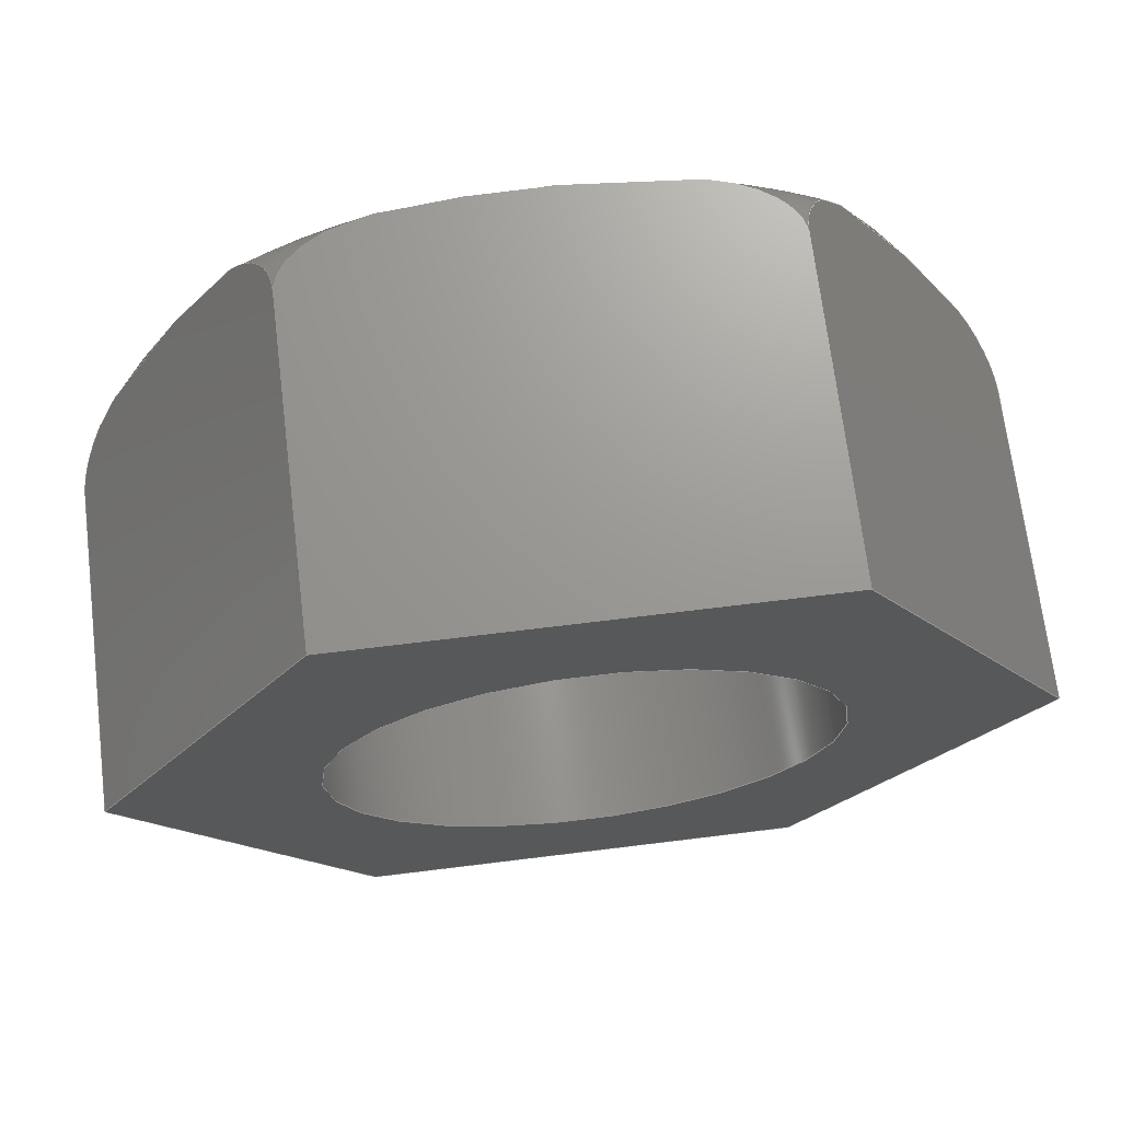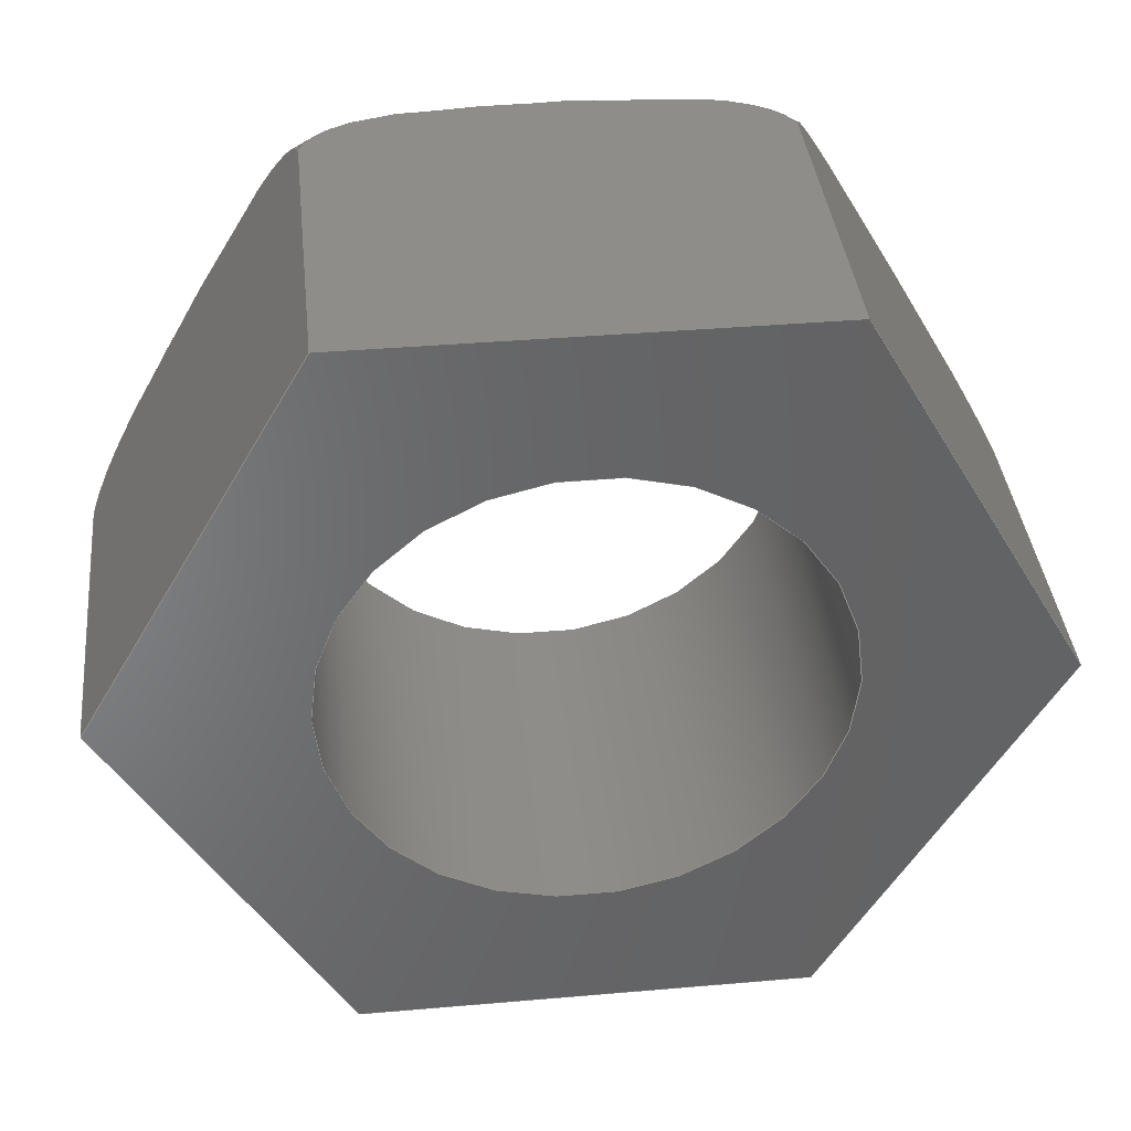
<metadata>
{"format":"step","ext":"step","renderer":"f3d","projection":"perspective","resolution":1024,"background":"white","views":[{"elev":70.0,"azim":173.0,"up":"+Z"},{"elev":38.6,"azim":173.8,"up":"+Z"}]}
</metadata>
<code>
ISO-10303-21;
DATA;
#1=PROPERTY_DEFINITION_REPRESENTATION(#5,#3);
#2=PROPERTY_DEFINITION_REPRESENTATION(#6,#4);
#3=REPRESENTATION('',(#7),#344);
#4=REPRESENTATION('',(#8),#344);
#5=PROPERTY_DEFINITION('pmi validation property','',#349);
#6=PROPERTY_DEFINITION('pmi validation property','',#349);
#7=VALUE_REPRESENTATION_ITEM('number of annotations',COUNT_MEASURE(0));
#8=VALUE_REPRESENTATION_ITEM('number of views',COUNT_MEASURE(0));
#9=SHAPE_REPRESENTATION_RELATIONSHIP('','',#181,#10);
#10=ADVANCED_BREP_SHAPE_REPRESENTATION('',(#179),#344);
#11=TOROIDAL_SURFACE('',#195,0.003071,0.0005953);
#12=CIRCLE('',#190,0.002019);
#13=CIRCLE('',#191,0.002019);
#14=CIRCLE('',#193,0.003071);
#15=CYLINDRICAL_SURFACE('',#189,0.002019);
#16=LINE('',#251,#28);
#17=LINE('',#253,#29);
#18=LINE('',#255,#30);
#19=LINE('',#269,#31);
#20=LINE('',#271,#32);
#21=LINE('',#285,#33);
#22=LINE('',#287,#34);
#23=LINE('',#301,#35);
#24=LINE('',#303,#36);
#25=LINE('',#317,#37);
#26=LINE('',#319,#38);
#27=LINE('',#332,#39);
#28=VECTOR('',#200,1);
#29=VECTOR('',#201,1);
#30=VECTOR('',#202,1);
#31=VECTOR('',#205,1);
#32=VECTOR('',#206,1);
#33=VECTOR('',#209,1);
#34=VECTOR('',#210,1);
#35=VECTOR('',#213,1);
#36=VECTOR('',#214,1);
#37=VECTOR('',#217,1);
#38=VECTOR('',#218,1);
#39=VECTOR('',#221,1);
#40=ORIENTED_EDGE('',*,*,#82,.T.);
#41=ORIENTED_EDGE('',*,*,#83,.T.);
#42=ORIENTED_EDGE('',*,*,#84,.F.);
#43=ORIENTED_EDGE('',*,*,#85,.F.);
#44=ORIENTED_EDGE('',*,*,#86,.T.);
#45=ORIENTED_EDGE('',*,*,#87,.T.);
#46=ORIENTED_EDGE('',*,*,#88,.F.);
#47=ORIENTED_EDGE('',*,*,#83,.F.);
#48=ORIENTED_EDGE('',*,*,#89,.T.);
#49=ORIENTED_EDGE('',*,*,#90,.T.);
#50=ORIENTED_EDGE('',*,*,#91,.F.);
#51=ORIENTED_EDGE('',*,*,#87,.F.);
#52=ORIENTED_EDGE('',*,*,#92,.T.);
#53=ORIENTED_EDGE('',*,*,#93,.T.);
#54=ORIENTED_EDGE('',*,*,#94,.F.);
#55=ORIENTED_EDGE('',*,*,#90,.F.);
#56=ORIENTED_EDGE('',*,*,#95,.T.);
#57=ORIENTED_EDGE('',*,*,#96,.T.);
#58=ORIENTED_EDGE('',*,*,#97,.F.);
#59=ORIENTED_EDGE('',*,*,#93,.F.);
#60=ORIENTED_EDGE('',*,*,#98,.T.);
#61=ORIENTED_EDGE('',*,*,#85,.T.);
#62=ORIENTED_EDGE('',*,*,#99,.F.);
#63=ORIENTED_EDGE('',*,*,#96,.F.);
#64=ORIENTED_EDGE('',*,*,#100,.T.);
#65=ORIENTED_EDGE('',*,*,#101,.F.);
#66=ORIENTED_EDGE('',*,*,#102,.T.);
#67=ORIENTED_EDGE('',*,*,#100,.F.);
#68=ORIENTED_EDGE('',*,*,#101,.T.);
#69=ORIENTED_EDGE('',*,*,#84,.T.);
#70=ORIENTED_EDGE('',*,*,#88,.T.);
#71=ORIENTED_EDGE('',*,*,#91,.T.);
#72=ORIENTED_EDGE('',*,*,#94,.T.);
#73=ORIENTED_EDGE('',*,*,#97,.T.);
#74=ORIENTED_EDGE('',*,*,#99,.T.);
#75=ORIENTED_EDGE('',*,*,#102,.F.);
#76=ORIENTED_EDGE('',*,*,#82,.F.);
#77=ORIENTED_EDGE('',*,*,#98,.F.);
#78=ORIENTED_EDGE('',*,*,#95,.F.);
#79=ORIENTED_EDGE('',*,*,#92,.F.);
#80=ORIENTED_EDGE('',*,*,#89,.F.);
#81=ORIENTED_EDGE('',*,*,#86,.F.);
#82=EDGE_CURVE('',#103,#104,#118,.T.);
#83=EDGE_CURVE('',#104,#105,#16,.T.);
#84=EDGE_CURVE('',#106,#105,#17,.T.);
#85=EDGE_CURVE('',#103,#106,#18,.T.);
#86=EDGE_CURVE('',#104,#107,#119,.T.);
#87=EDGE_CURVE('',#107,#108,#19,.T.);
#88=EDGE_CURVE('',#105,#108,#20,.T.);
#89=EDGE_CURVE('',#107,#109,#120,.T.);
#90=EDGE_CURVE('',#109,#110,#21,.T.);
#91=EDGE_CURVE('',#108,#110,#22,.T.);
#92=EDGE_CURVE('',#109,#111,#121,.T.);
#93=EDGE_CURVE('',#111,#112,#23,.T.);
#94=EDGE_CURVE('',#110,#112,#24,.T.);
#95=EDGE_CURVE('',#111,#113,#122,.T.);
#96=EDGE_CURVE('',#113,#114,#25,.T.);
#97=EDGE_CURVE('',#112,#114,#26,.T.);
#98=EDGE_CURVE('',#113,#103,#123,.T.);
#99=EDGE_CURVE('',#114,#106,#27,.T.);
#100=EDGE_CURVE('',#115,#115,#12,.T.);
#101=EDGE_CURVE('',#116,#116,#13,.T.);
#102=EDGE_CURVE('',#117,#117,#14,.T.);
#103=VERTEX_POINT('',#249);
#104=VERTEX_POINT('',#250);
#105=VERTEX_POINT('',#252);
#106=VERTEX_POINT('',#254);
#107=VERTEX_POINT('',#268);
#108=VERTEX_POINT('',#270);
#109=VERTEX_POINT('',#284);
#110=VERTEX_POINT('',#286);
#111=VERTEX_POINT('',#300);
#112=VERTEX_POINT('',#302);
#113=VERTEX_POINT('',#316);
#114=VERTEX_POINT('',#318);
#115=VERTEX_POINT('',#335);
#116=VERTEX_POINT('',#337);
#117=VERTEX_POINT('',#340);
#118=B_SPLINE_CURVE_WITH_KNOTS('',3,(#238,#239,#240,#241,#242,#243,#244,
#245,#246,#247,#248),.UNSPECIFIED.,.F.,.F.,(4,1,1,1,1,1,1,1,4),(0.006203,
0.006721,0.007239,0.007756,0.008274,
0.008792,0.009309,0.009827,0.01034),
 .UNSPECIFIED.);
#119=B_SPLINE_CURVE_WITH_KNOTS('',3,(#257,#258,#259,#260,#261,#262,#263,
#264,#265,#266,#267),.UNSPECIFIED.,.F.,.F.,(4,1,1,1,1,1,1,1,4),(1.97e-07,
0.0005211,0.001042,0.001563,0.002084,
0.002605,0.003126,0.003647,0.004168),
 .UNSPECIFIED.);
#120=B_SPLINE_CURVE_WITH_KNOTS('',3,(#273,#274,#275,#276,#277,#278,#279,
#280,#281,#282,#283),.UNSPECIFIED.,.F.,.F.,(4,1,1,1,1,1,1,1,4),(1.97e-07,
0.0005211,0.001042,0.001563,0.002084,
0.002605,0.003126,0.003647,0.004168),
 .UNSPECIFIED.);
#121=B_SPLINE_CURVE_WITH_KNOTS('',3,(#289,#290,#291,#292,#293,#294,#295,
#296,#297,#298,#299),.UNSPECIFIED.,.F.,.F.,(4,1,1,1,1,1,1,1,4),(0.006203,
0.006721,0.007239,0.007756,0.008274,
0.008792,0.009309,0.009827,0.01034),
 .UNSPECIFIED.);
#122=B_SPLINE_CURVE_WITH_KNOTS('',3,(#305,#306,#307,#308,#309,#310,#311,
#312,#313,#314,#315),.UNSPECIFIED.,.F.,.F.,(4,1,1,1,1,1,1,1,4),(1.97e-07,
0.0005211,0.001042,0.001563,0.002084,
0.002605,0.003126,0.003647,0.004168),
 .UNSPECIFIED.);
#123=B_SPLINE_CURVE_WITH_KNOTS('',3,(#321,#322,#323,#324,#325,#326,#327,
#328,#329,#330,#331),.UNSPECIFIED.,.F.,.F.,(4,1,1,1,1,1,1,1,4),(1.97e-07,
0.0005211,0.001042,0.001563,0.002084,
0.002605,0.003126,0.003647,0.004168),
 .UNSPECIFIED.);
#124=EDGE_LOOP('',(#40,#41,#42,#43));
#125=EDGE_LOOP('',(#44,#45,#46,#47));
#126=EDGE_LOOP('',(#48,#49,#50,#51));
#127=EDGE_LOOP('',(#52,#53,#54,#55));
#128=EDGE_LOOP('',(#56,#57,#58,#59));
#129=EDGE_LOOP('',(#60,#61,#62,#63));
#130=EDGE_LOOP('',(#64));
#131=EDGE_LOOP('',(#65));
#132=EDGE_LOOP('',(#66));
#133=EDGE_LOOP('',(#67));
#134=EDGE_LOOP('',(#68));
#135=EDGE_LOOP('',(#69,#70,#71,#72,#73,#74));
#136=EDGE_LOOP('',(#75));
#137=EDGE_LOOP('',(#76,#77,#78,#79,#80,#81));
#138=FACE_BOUND('',#124,.T.);
#139=FACE_BOUND('',#125,.T.);
#140=FACE_BOUND('',#126,.T.);
#141=FACE_BOUND('',#127,.T.);
#142=FACE_BOUND('',#128,.T.);
#143=FACE_BOUND('',#129,.T.);
#144=FACE_BOUND('',#130,.T.);
#145=FACE_BOUND('',#131,.T.);
#146=FACE_BOUND('',#132,.T.);
#147=FACE_BOUND('',#133,.T.);
#148=FACE_BOUND('',#134,.T.);
#149=FACE_BOUND('',#135,.T.);
#150=FACE_BOUND('',#136,.T.);
#151=FACE_BOUND('',#137,.T.);
#152=PLANE('',#183);
#153=PLANE('',#184);
#154=PLANE('',#185);
#155=PLANE('',#186);
#156=PLANE('',#187);
#157=PLANE('',#188);
#158=PLANE('',#192);
#159=PLANE('',#194);
#160=ADVANCED_FACE('',(#138),#152,.F.);
#161=ADVANCED_FACE('',(#139),#153,.F.);
#162=ADVANCED_FACE('',(#140),#154,.F.);
#163=ADVANCED_FACE('',(#141),#155,.F.);
#164=ADVANCED_FACE('',(#142),#156,.F.);
#165=ADVANCED_FACE('',(#143),#157,.F.);
#166=ADVANCED_FACE('',(#144,#145),#15,.F.);
#167=ADVANCED_FACE('',(#146,#147),#158,.T.);
#168=ADVANCED_FACE('',(#148,#149),#159,.F.);
#169=ADVANCED_FACE('',(#150,#151),#11,.T.);
#170=CLOSED_SHELL('',(#160,#161,#162,#163,#164,#165,#166,#167,#168,#169));
#171=STYLED_ITEM('',(#172),#179);
#172=PRESENTATION_STYLE_ASSIGNMENT((#173));
#173=SURFACE_STYLE_USAGE(.BOTH.,#174);
#174=SURFACE_SIDE_STYLE('',(#175));
#175=SURFACE_STYLE_FILL_AREA(#176);
#176=FILL_AREA_STYLE('',(#177));
#177=FILL_AREA_STYLE_COLOUR('',#178);
#178=COLOUR_RGB('',0.702,0.6824,0.6235);
#179=MANIFOLD_SOLID_BREP('Part 205',#170);
#180=SHAPE_DEFINITION_REPRESENTATION(#349,#181);
#181=SHAPE_REPRESENTATION('Part 205',(#182),#344);
#182=AXIS2_PLACEMENT_3D('',#236,#196,#197);
#183=AXIS2_PLACEMENT_3D('',#237,#198,#199);
#184=AXIS2_PLACEMENT_3D('',#256,#203,#204);
#185=AXIS2_PLACEMENT_3D('',#272,#207,#208);
#186=AXIS2_PLACEMENT_3D('',#288,#211,#212);
#187=AXIS2_PLACEMENT_3D('',#304,#215,#216);
#188=AXIS2_PLACEMENT_3D('',#320,#219,#220);
#189=AXIS2_PLACEMENT_3D('',#333,#222,#223);
#190=AXIS2_PLACEMENT_3D('',#334,#224,#225);
#191=AXIS2_PLACEMENT_3D('',#336,#226,#227);
#192=AXIS2_PLACEMENT_3D('',#338,#228,#229);
#193=AXIS2_PLACEMENT_3D('',#339,#230,#231);
#194=AXIS2_PLACEMENT_3D('',#341,#232,#233);
#195=AXIS2_PLACEMENT_3D('',#342,#234,#235);
#196=DIRECTION('',(0,0,1));
#197=DIRECTION('',(1,0,0));
#198=DIRECTION('',(-4.276e-50,1.541e-33,-1));
#199=DIRECTION('',(1.84e-17,-1,-3.081e-33));
#200=DIRECTION('',(3.081e-33,1,1.541e-33));
#201=DIRECTION('',(1,-2.262e-51,0));
#202=DIRECTION('',(3.081e-33,1,1.541e-33));
#203=DIRECTION('',(-0.866,7.704e-34,-0.5));
#204=DIRECTION('',(0.5,-3.994e-19,-0.866));
#205=DIRECTION('',(3.081e-33,1,1.541e-33));
#206=DIRECTION('',(0.5,0,-0.866));
#207=DIRECTION('',(-0.866,-7.704e-34,0.5));
#208=DIRECTION('',(-0.5,-1.88e-17,-0.866));
#209=DIRECTION('',(3.081e-33,1,1.541e-33));
#210=DIRECTION('',(-0.5,1.541e-33,-0.866));
#211=DIRECTION('',(4.276e-50,-1.541e-33,1));
#212=DIRECTION('',(-1.84e-17,1,3.081e-33));
#213=DIRECTION('',(3.081e-33,1,1.541e-33));
#214=DIRECTION('',(-1,2.262e-51,0));
#215=DIRECTION('',(0.866,7.704e-34,0.5));
#216=DIRECTION('',(-0.5,3.994e-19,0.866));
#217=DIRECTION('',(3.081e-33,1,1.541e-33));
#218=DIRECTION('',(-0.5,0,0.866));
#219=DIRECTION('',(0.866,0,-0.5));
#220=DIRECTION('',(0.5,1.88e-17,0.866));
#221=DIRECTION('',(0.5,1.541e-33,0.866));
#222=DIRECTION('',(3.081e-33,1,1.541e-33));
#223=DIRECTION('',(1,-3.081e-33,2.04e-34));
#224=DIRECTION('',(2.262e-51,-1,0));
#225=DIRECTION('',(1,0,2.04e-34));
#226=DIRECTION('',(2.262e-51,-1,0));
#227=DIRECTION('',(1,0,2.04e-34));
#228=DIRECTION('',(2.262e-51,-1,0));
#229=DIRECTION('',(-1,2.262e-51,0));
#230=DIRECTION('',(2.262e-51,-1,0));
#231=DIRECTION('',(1,0,2.04e-34));
#232=DIRECTION('',(2.262e-51,-1,0));
#233=DIRECTION('',(-1,2.262e-51,0));
#234=DIRECTION('',(-2.262e-51,1,0));
#235=DIRECTION('',(1,0,2.04e-34));
#236=CARTESIAN_POINT('',(0,0,0));
#237=CARTESIAN_POINT('',(-0.07537,-0.1895,0.03668));
#238=CARTESIAN_POINT('',(-0.0772,-0.1889,0.03668));
#239=CARTESIAN_POINT('',(-0.0772,-0.1891,0.03668));
#240=CARTESIAN_POINT('',(-0.07691,-0.1893,0.03668));
#241=CARTESIAN_POINT('',(-0.07641,-0.1894,0.03668));
#242=CARTESIAN_POINT('',(-0.07589,-0.1895,0.03668));
#243=CARTESIAN_POINT('',(-0.07538,-0.1895,0.03668));
#244=CARTESIAN_POINT('',(-0.07486,-0.1895,0.03668));
#245=CARTESIAN_POINT('',(-0.07434,-0.1895,0.03668));
#246=CARTESIAN_POINT('',(-0.07384,-0.1893,0.03668));
#247=CARTESIAN_POINT('',(-0.07354,-0.1891,0.03668));
#248=CARTESIAN_POINT('',(-0.07354,-0.1889,0.03668));
#249=CARTESIAN_POINT('',(-0.0772,-0.1889,0.03668));
#250=CARTESIAN_POINT('',(-0.07354,-0.1889,0.03668));
#251=CARTESIAN_POINT('',(-0.07354,-0.1895,0.03668));
#252=CARTESIAN_POINT('',(-0.07354,-0.1863,0.03668));
#253=CARTESIAN_POINT('',(-0.07537,-0.1863,0.03668));
#254=CARTESIAN_POINT('',(-0.0772,-0.1863,0.03668));
#255=CARTESIAN_POINT('',(-0.0772,-0.1895,0.03668));
#256=CARTESIAN_POINT('',(-0.07262,-0.1895,0.03509));
#257=CARTESIAN_POINT('',(-0.07354,-0.1889,0.03668));
#258=CARTESIAN_POINT('',(-0.07354,-0.1891,0.03668));
#259=CARTESIAN_POINT('',(-0.07339,-0.1893,0.03642));
#260=CARTESIAN_POINT('',(-0.07314,-0.1894,0.03598));
#261=CARTESIAN_POINT('',(-0.07288,-0.1895,0.03554));
#262=CARTESIAN_POINT('',(-0.07262,-0.1895,0.03509));
#263=CARTESIAN_POINT('',(-0.07236,-0.1895,0.03464));
#264=CARTESIAN_POINT('',(-0.07211,-0.1894,0.0342));
#265=CARTESIAN_POINT('',(-0.07185,-0.1893,0.03376));
#266=CARTESIAN_POINT('',(-0.0717,-0.1891,0.0335));
#267=CARTESIAN_POINT('',(-0.0717,-0.1889,0.0335));
#268=CARTESIAN_POINT('',(-0.0717,-0.1889,0.0335));
#269=CARTESIAN_POINT('',(-0.0717,-0.1895,0.0335));
#270=CARTESIAN_POINT('',(-0.0717,-0.1863,0.0335));
#271=CARTESIAN_POINT('',(-0.07262,-0.1863,0.03509));
#272=CARTESIAN_POINT('',(-0.07262,-0.1895,0.03191));
#273=CARTESIAN_POINT('',(-0.0717,-0.1889,0.0335));
#274=CARTESIAN_POINT('',(-0.0717,-0.1891,0.0335));
#275=CARTESIAN_POINT('',(-0.07185,-0.1893,0.03324));
#276=CARTESIAN_POINT('',(-0.0721,-0.1894,0.03281));
#277=CARTESIAN_POINT('',(-0.07236,-0.1895,0.03236));
#278=CARTESIAN_POINT('',(-0.07262,-0.1895,0.03191));
#279=CARTESIAN_POINT('',(-0.07288,-0.1895,0.03147));
#280=CARTESIAN_POINT('',(-0.07314,-0.1894,0.03102));
#281=CARTESIAN_POINT('',(-0.07339,-0.1893,0.03058));
#282=CARTESIAN_POINT('',(-0.07354,-0.1891,0.03033));
#283=CARTESIAN_POINT('',(-0.07354,-0.1889,0.03033));
#284=CARTESIAN_POINT('',(-0.07354,-0.1889,0.03033));
#285=CARTESIAN_POINT('',(-0.07354,-0.1895,0.03033));
#286=CARTESIAN_POINT('',(-0.07354,-0.1863,0.03033));
#287=CARTESIAN_POINT('',(-0.07262,-0.1863,0.03191));
#288=CARTESIAN_POINT('',(-0.07537,-0.1895,0.03033));
#289=CARTESIAN_POINT('',(-0.07354,-0.1889,0.03033));
#290=CARTESIAN_POINT('',(-0.07354,-0.1891,0.03033));
#291=CARTESIAN_POINT('',(-0.07383,-0.1893,0.03033));
#292=CARTESIAN_POINT('',(-0.07433,-0.1894,0.03033));
#293=CARTESIAN_POINT('',(-0.07485,-0.1895,0.03033));
#294=CARTESIAN_POINT('',(-0.07536,-0.1895,0.03033));
#295=CARTESIAN_POINT('',(-0.07588,-0.1895,0.03033));
#296=CARTESIAN_POINT('',(-0.0764,-0.1895,0.03033));
#297=CARTESIAN_POINT('',(-0.0769,-0.1893,0.03033));
#298=CARTESIAN_POINT('',(-0.0772,-0.1891,0.03033));
#299=CARTESIAN_POINT('',(-0.0772,-0.1889,0.03033));
#300=CARTESIAN_POINT('',(-0.0772,-0.1889,0.03033));
#301=CARTESIAN_POINT('',(-0.0772,-0.1895,0.03033));
#302=CARTESIAN_POINT('',(-0.0772,-0.1863,0.03033));
#303=CARTESIAN_POINT('',(-0.07537,-0.1863,0.03033));
#304=CARTESIAN_POINT('',(-0.07812,-0.1895,0.03191));
#305=CARTESIAN_POINT('',(-0.0772,-0.1889,0.03033));
#306=CARTESIAN_POINT('',(-0.0772,-0.1891,0.03033));
#307=CARTESIAN_POINT('',(-0.07735,-0.1893,0.03059));
#308=CARTESIAN_POINT('',(-0.0776,-0.1894,0.03102));
#309=CARTESIAN_POINT('',(-0.07786,-0.1895,0.03147));
#310=CARTESIAN_POINT('',(-0.07812,-0.1895,0.03191));
#311=CARTESIAN_POINT('',(-0.07838,-0.1895,0.03236));
#312=CARTESIAN_POINT('',(-0.07863,-0.1894,0.03281));
#313=CARTESIAN_POINT('',(-0.07889,-0.1893,0.03324));
#314=CARTESIAN_POINT('',(-0.07904,-0.1891,0.0335));
#315=CARTESIAN_POINT('',(-0.07904,-0.1889,0.0335));
#316=CARTESIAN_POINT('',(-0.07904,-0.1889,0.0335));
#317=CARTESIAN_POINT('',(-0.07904,-0.1895,0.0335));
#318=CARTESIAN_POINT('',(-0.07904,-0.1863,0.0335));
#319=CARTESIAN_POINT('',(-0.07812,-0.1863,0.03191));
#320=CARTESIAN_POINT('',(-0.07812,-0.1895,0.03509));
#321=CARTESIAN_POINT('',(-0.07904,-0.1889,0.0335));
#322=CARTESIAN_POINT('',(-0.07904,-0.1891,0.0335));
#323=CARTESIAN_POINT('',(-0.07889,-0.1893,0.03376));
#324=CARTESIAN_POINT('',(-0.07864,-0.1894,0.03419));
#325=CARTESIAN_POINT('',(-0.07838,-0.1895,0.03464));
#326=CARTESIAN_POINT('',(-0.07812,-0.1895,0.03509));
#327=CARTESIAN_POINT('',(-0.07786,-0.1895,0.03553));
#328=CARTESIAN_POINT('',(-0.0776,-0.1894,0.03598));
#329=CARTESIAN_POINT('',(-0.07735,-0.1893,0.03642));
#330=CARTESIAN_POINT('',(-0.0772,-0.1891,0.03668));
#331=CARTESIAN_POINT('',(-0.0772,-0.1889,0.03668));
#332=CARTESIAN_POINT('',(-0.07812,-0.1863,0.03509));
#333=CARTESIAN_POINT('',(-0.07537,-0.1895,0.0335));
#334=CARTESIAN_POINT('',(-0.07537,-0.1895,0.0335));
#335=CARTESIAN_POINT('',(-0.07335,-0.1895,0.0335));
#336=CARTESIAN_POINT('',(-0.07537,-0.1863,0.0335));
#337=CARTESIAN_POINT('',(-0.07335,-0.1863,0.0335));
#338=CARTESIAN_POINT('',(-0.07537,-0.1895,-0.007775));
#339=CARTESIAN_POINT('',(-0.07537,-0.1895,0.0335));
#340=CARTESIAN_POINT('',(-0.0723,-0.1895,0.0335));
#341=CARTESIAN_POINT('',(-0.07537,-0.1863,-0.007775));
#342=CARTESIAN_POINT('',(-0.07537,-0.1889,0.0335));
#343=MECHANICAL_DESIGN_GEOMETRIC_PRESENTATION_REPRESENTATION('',(#171),
#344);
#344=(
GEOMETRIC_REPRESENTATION_CONTEXT(3)
GLOBAL_UNCERTAINTY_ASSIGNED_CONTEXT((#345))
GLOBAL_UNIT_ASSIGNED_CONTEXT((#348,#347,#346))
REPRESENTATION_CONTEXT('Part 205','TOP_LEVEL_ASSEMBLY_PART')
);
#345=UNCERTAINTY_MEASURE_WITH_UNIT(LENGTH_MEASURE(5e-06),#348,
'DISTANCE_ACCURACY_VALUE','Maximum Tolerance applied to model');
#346=(
NAMED_UNIT(*)
SI_UNIT($,.STERADIAN.)
SOLID_ANGLE_UNIT()
);
#347=(
NAMED_UNIT(*)
PLANE_ANGLE_UNIT()
SI_UNIT($,.RADIAN.)
);
#348=(
LENGTH_UNIT()
NAMED_UNIT(*)
SI_UNIT($,.METRE.)
);
#349=PRODUCT_DEFINITION_SHAPE('','',#350);
#350=PRODUCT_DEFINITION('','',#352,#351);
#351=PRODUCT_DEFINITION_CONTEXT('',#358,'design');
#352=PRODUCT_DEFINITION_FORMATION_WITH_SPECIFIED_SOURCE('','',#354,
 .NOT_KNOWN.);
#353=PRODUCT_RELATED_PRODUCT_CATEGORY('','',(#354));
#354=PRODUCT('Part 205','Part 205','Part 205',(#356));
#355=PRODUCT_CATEGORY('','');
#356=PRODUCT_CONTEXT('',#358,'mechanical');
#357=APPLICATION_PROTOCOL_DEFINITION('international standard',
'automotive_design',2010,#358);
#358=APPLICATION_CONTEXT(
'core data for automotive mechanical design processes');
ENDSEC;
END-ISO-10303-21;

</code>
